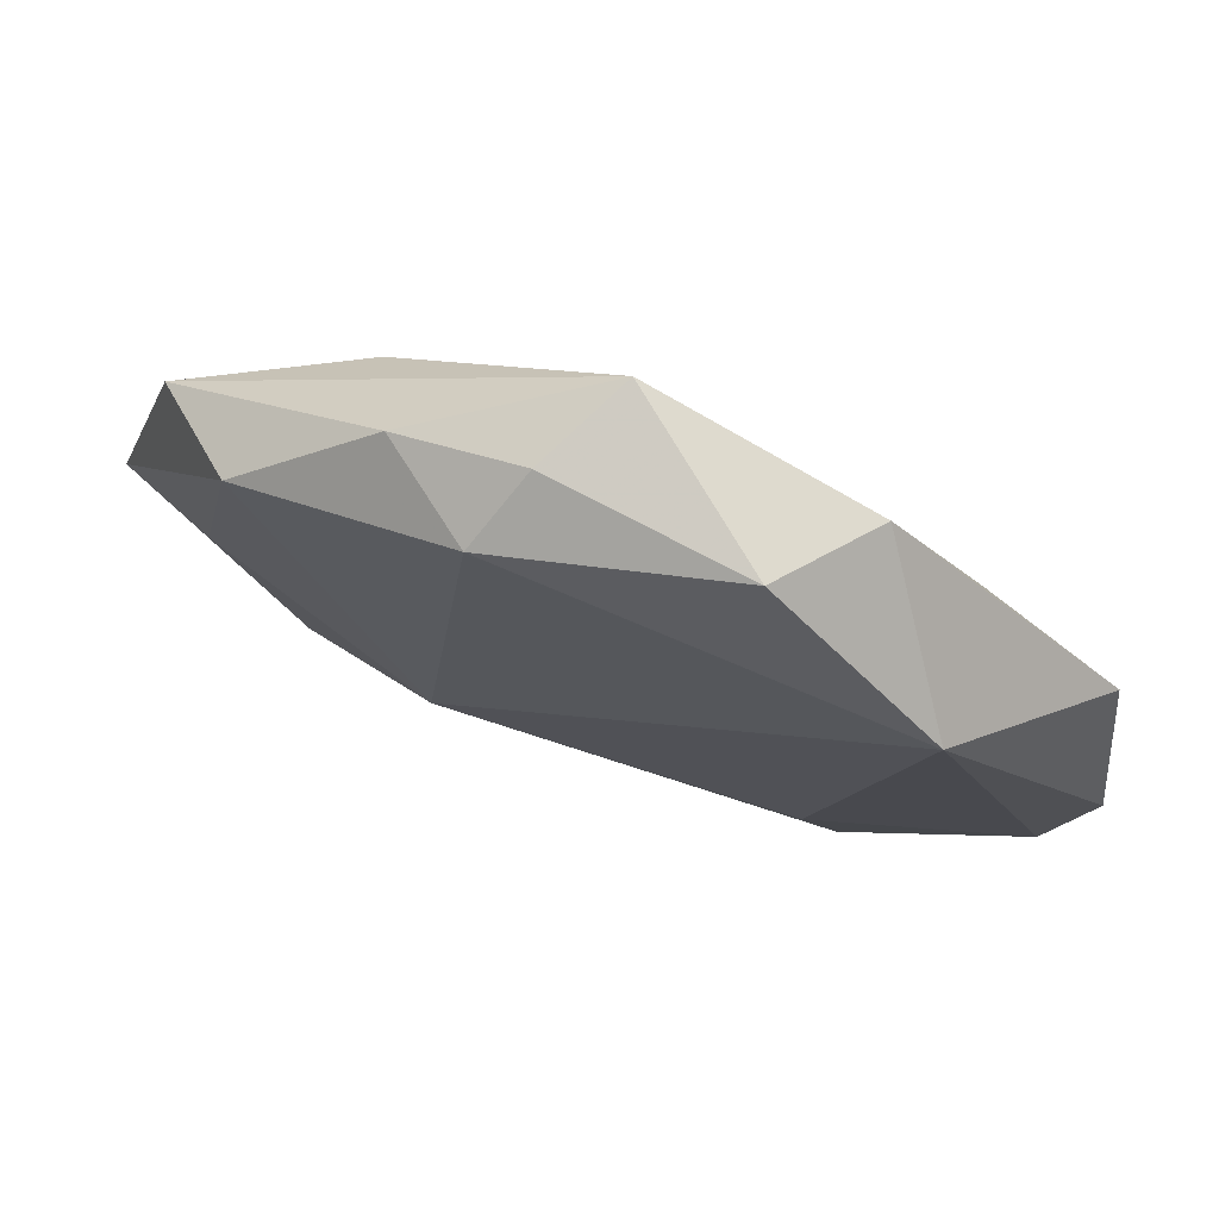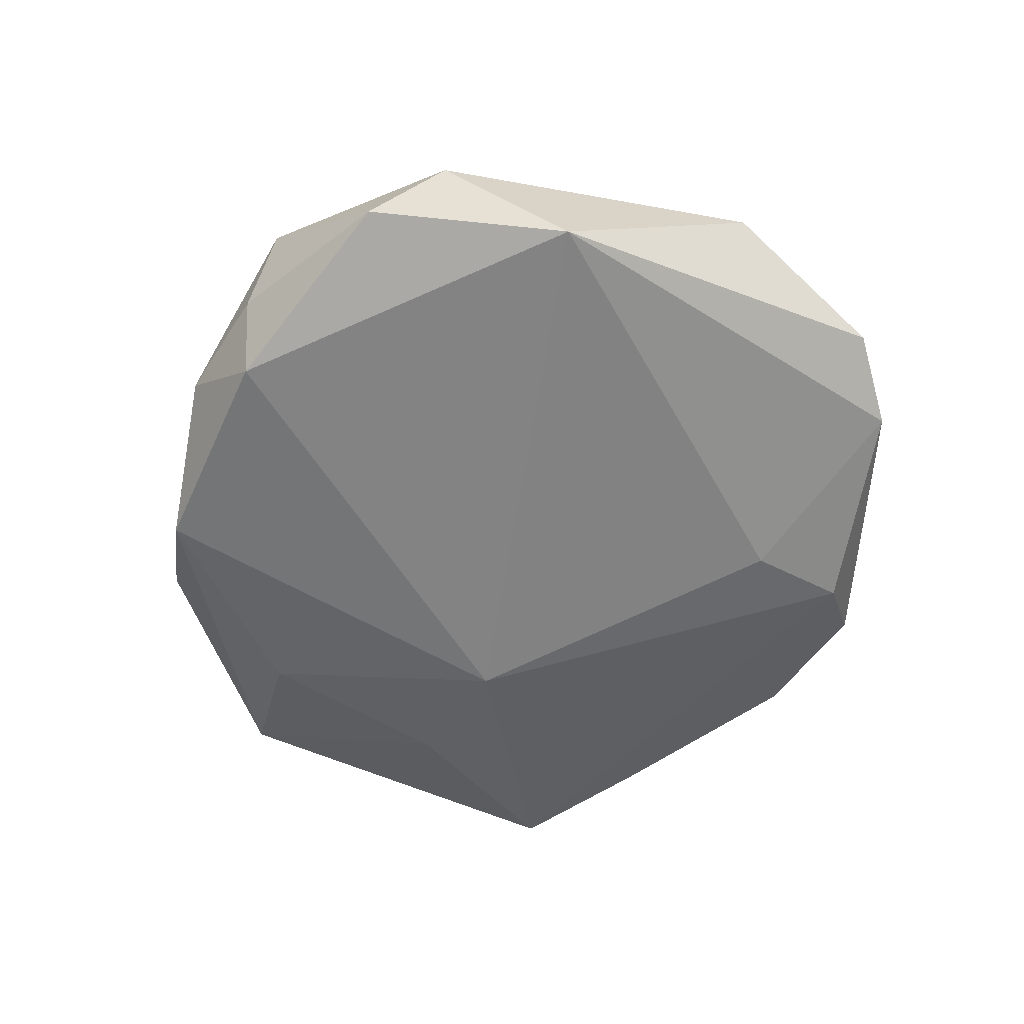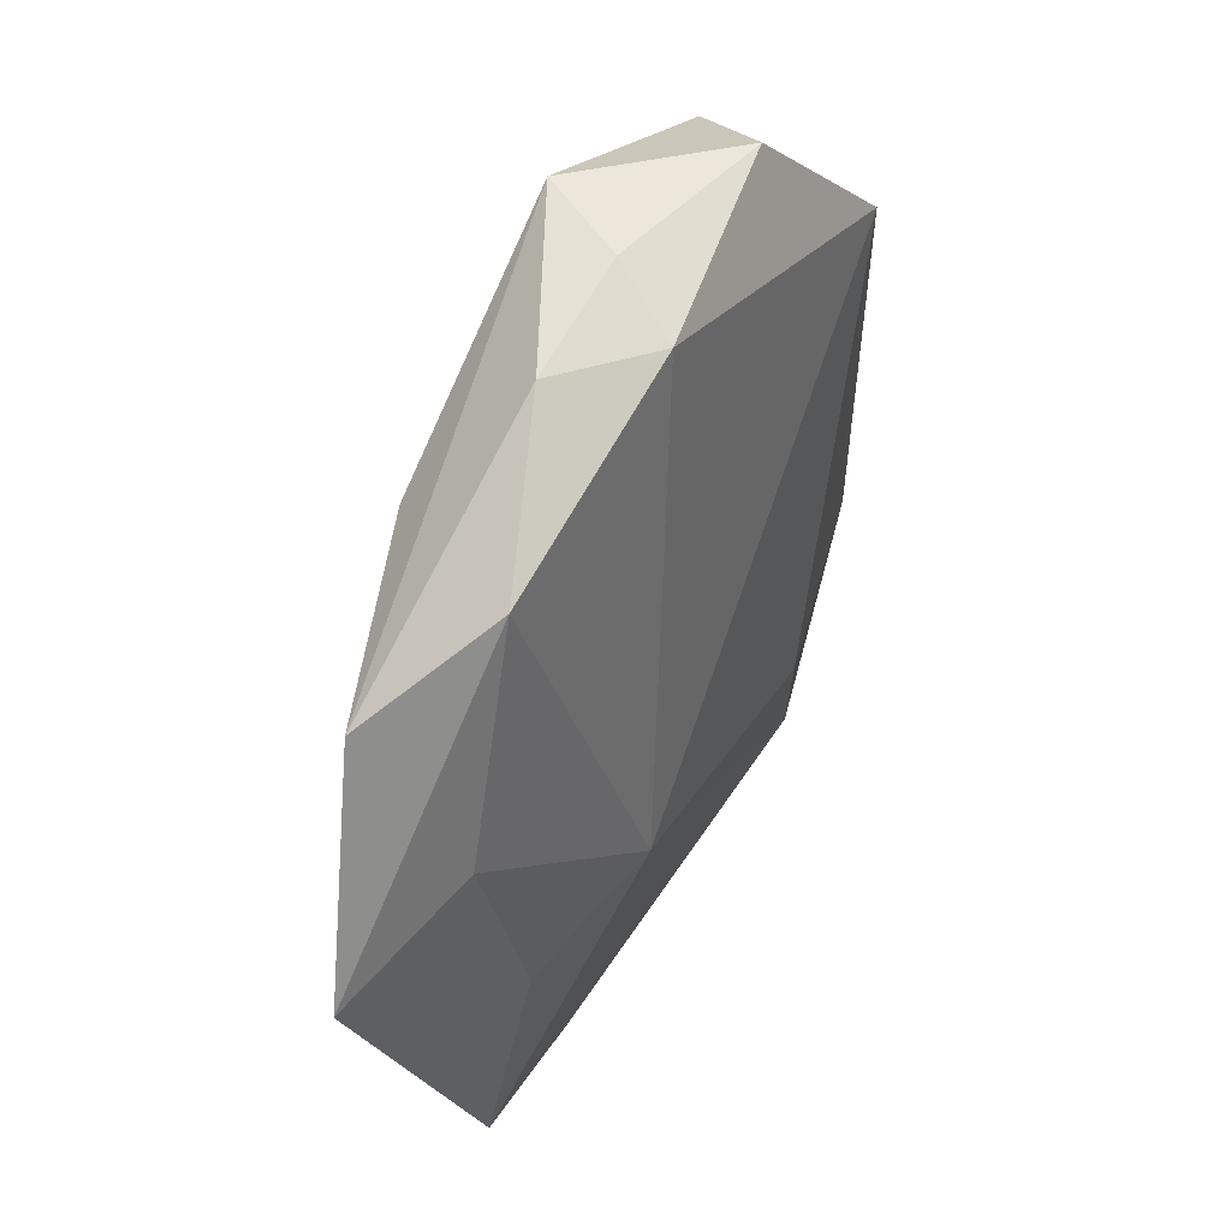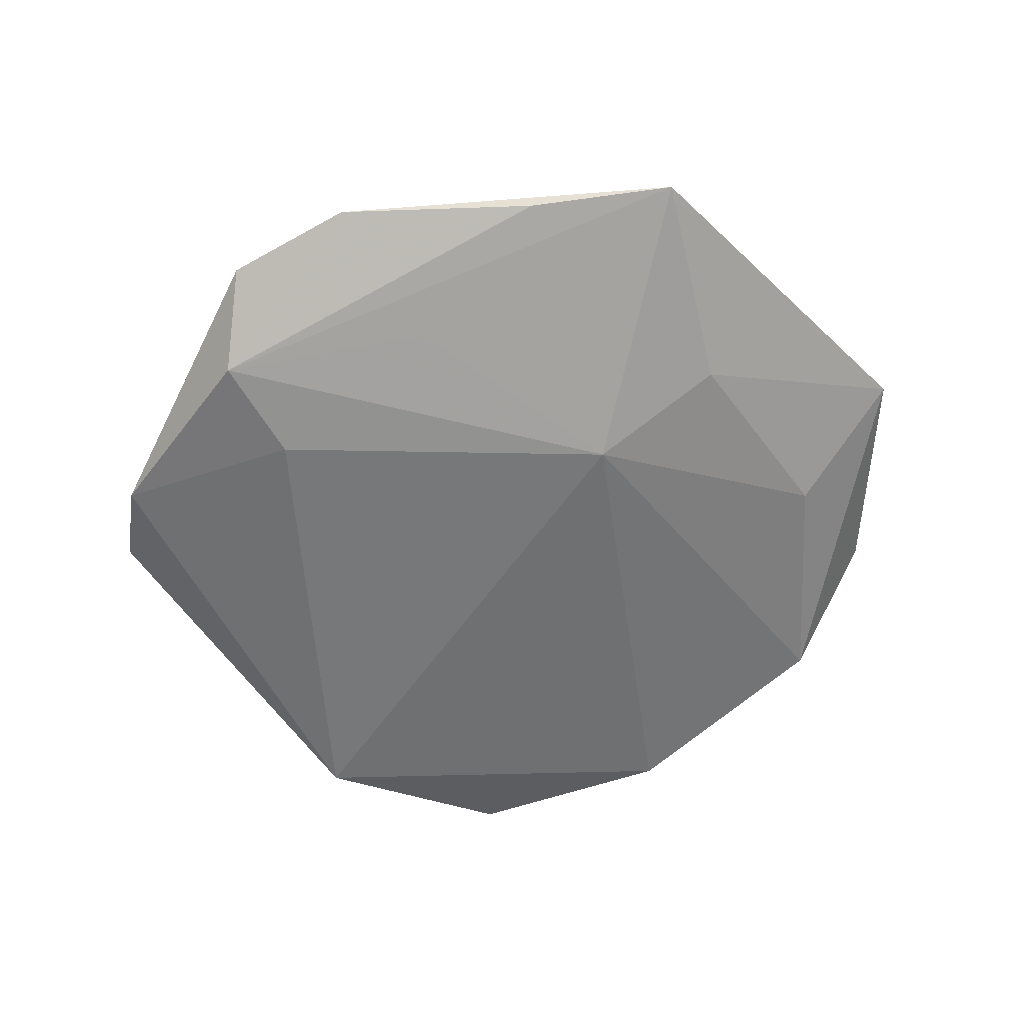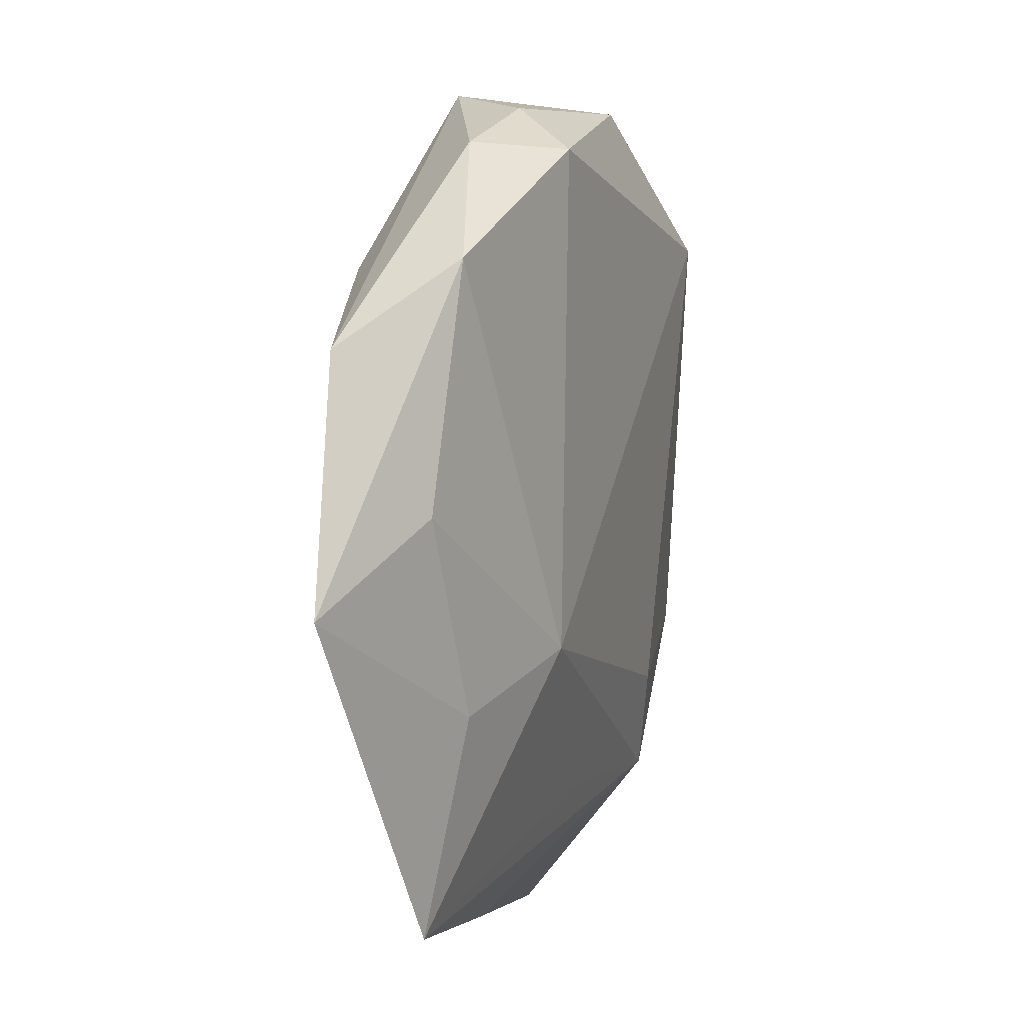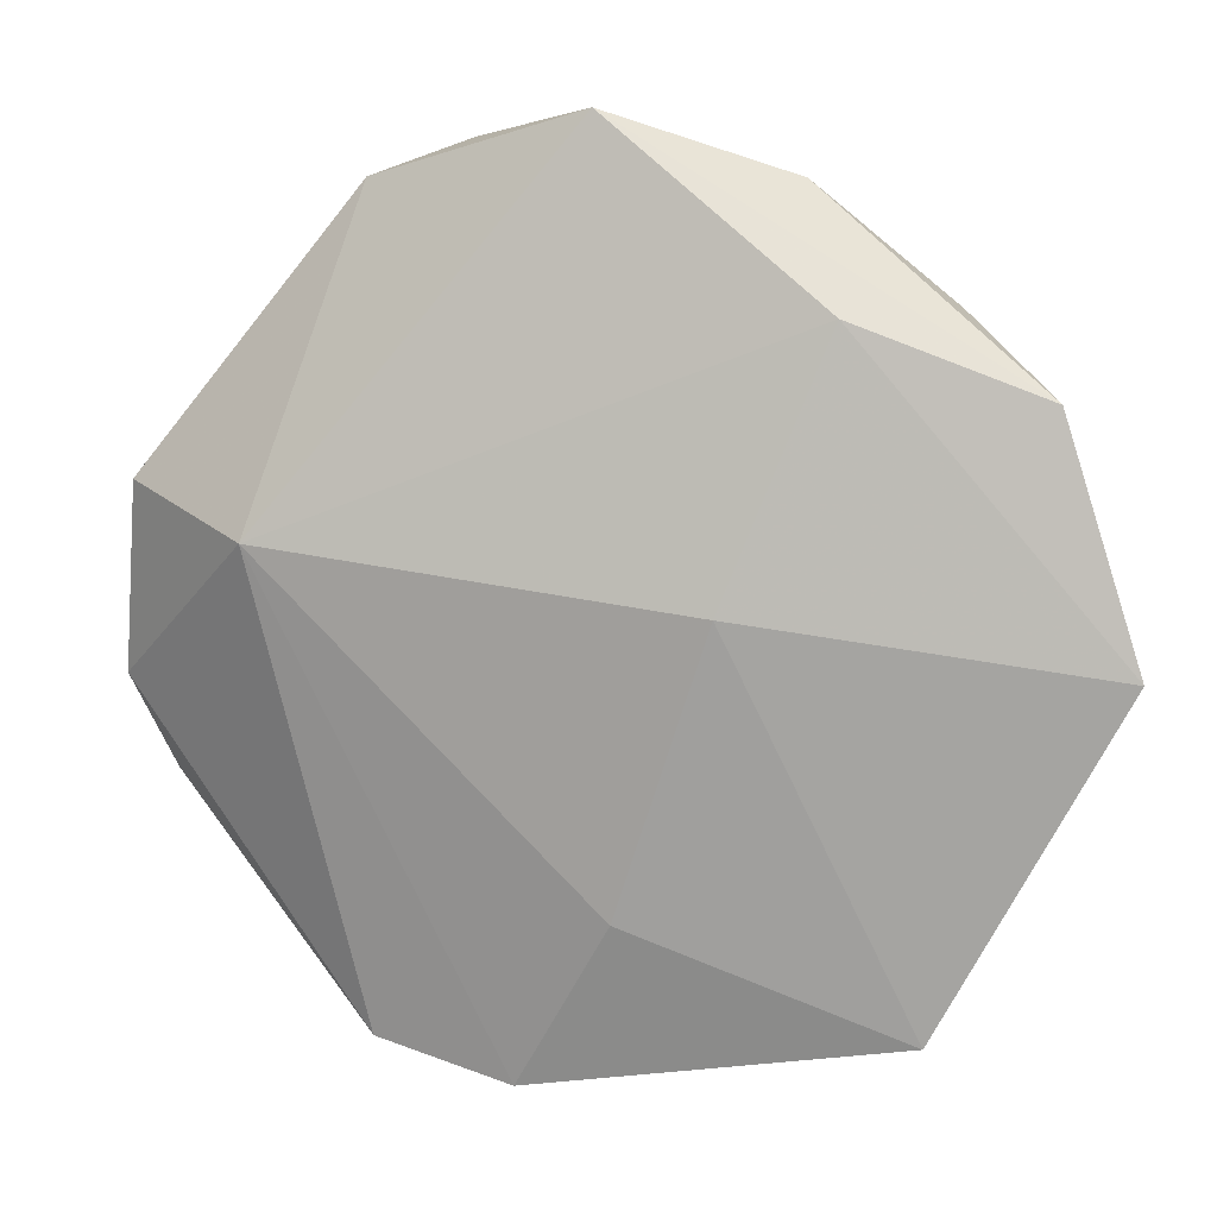
<metadata>
{"format":"obj","ext":"obj","renderer":"f3d","projection":"perspective","resolution":1024,"background":"white","views":[{"elev":74.1,"azim":-161.8,"up":"+Y"},{"elev":-60.8,"azim":-140.7,"up":"+Z"},{"elev":41.1,"azim":116.9,"up":"+Y"},{"elev":-55.9,"azim":14.6,"up":"+Z"},{"elev":5.7,"azim":110.6,"up":"+Y"},{"elev":5.3,"azim":14.8,"up":"+Y"}]}
</metadata>
<code>
v 0.02503 0.02298 0.008716
v 0.03119 -0.02077 -0.005644
v 0.01669 -0.01582 -0.01009
v -0.04325 0.008141 0.004562
v 0.03902 -0.0004215 -0.005022
v -0.02974 0.002687 0.01157
v 0.03389 0.02404 -0.006187
v -0.02038 -0.02477 -0.007881
v 0.01452 -0.003277 0.01128
v 0.02028 0.03575 -0.001479
v -0.02412 -0.03575 -0.005635
v 0.007635 0.03987 -0.002113
v -0.02945 0.02519 -0.009785
v 0.01548 -0.04518 -0.0008529
v -0.01991 0.03617 0.00375
v 0.03159 -0.04346 -0.0009294
v -0.006582 -0.04865 0.002036
v 0.01115 0.03531 -0.008882
v -0.04235 -0.02055 -0.0034
v -0.01226 0.04033 -0.005652
v 0.04383 0.01553 0.003127
v -0.0002896 -0.03416 -0.00516
v -0.02073 -0.04486 0.001367
v -0.04657 -0.01101 -0.0009089
v 0.05114 -0.009074 0.001571
v 0.002406 0.04172 0.006884
v 0.004017 -0.03188 0.006721
f 23 6 24
f 18 3 13
f 17 6 23
f 23 24 19
f 19 24 13
f 26 15 6
f 4 24 6
f 6 15 4
f 13 24 4
f 4 15 13
f 13 15 20
f 20 18 13
f 15 26 20
f 3 18 7
f 7 18 10
f 16 22 3
f 16 25 9
f 9 25 1
f 6 9 1
f 1 26 6
f 18 20 12
f 12 20 26
f 10 18 12
f 12 26 10
f 3 7 5
f 5 7 25
f 14 16 17
f 27 16 9
f 17 16 27
f 27 9 6
f 6 17 27
f 23 19 11
f 3 22 11
f 11 17 23
f 11 14 17
f 22 16 11
f 16 14 11
f 10 26 21
f 26 1 21
f 21 7 10
f 25 7 21
f 21 1 25
f 2 16 3
f 3 5 2
f 25 16 2
f 2 5 25
f 3 11 8
f 13 3 8
f 8 19 13
f 8 11 19

</code>
